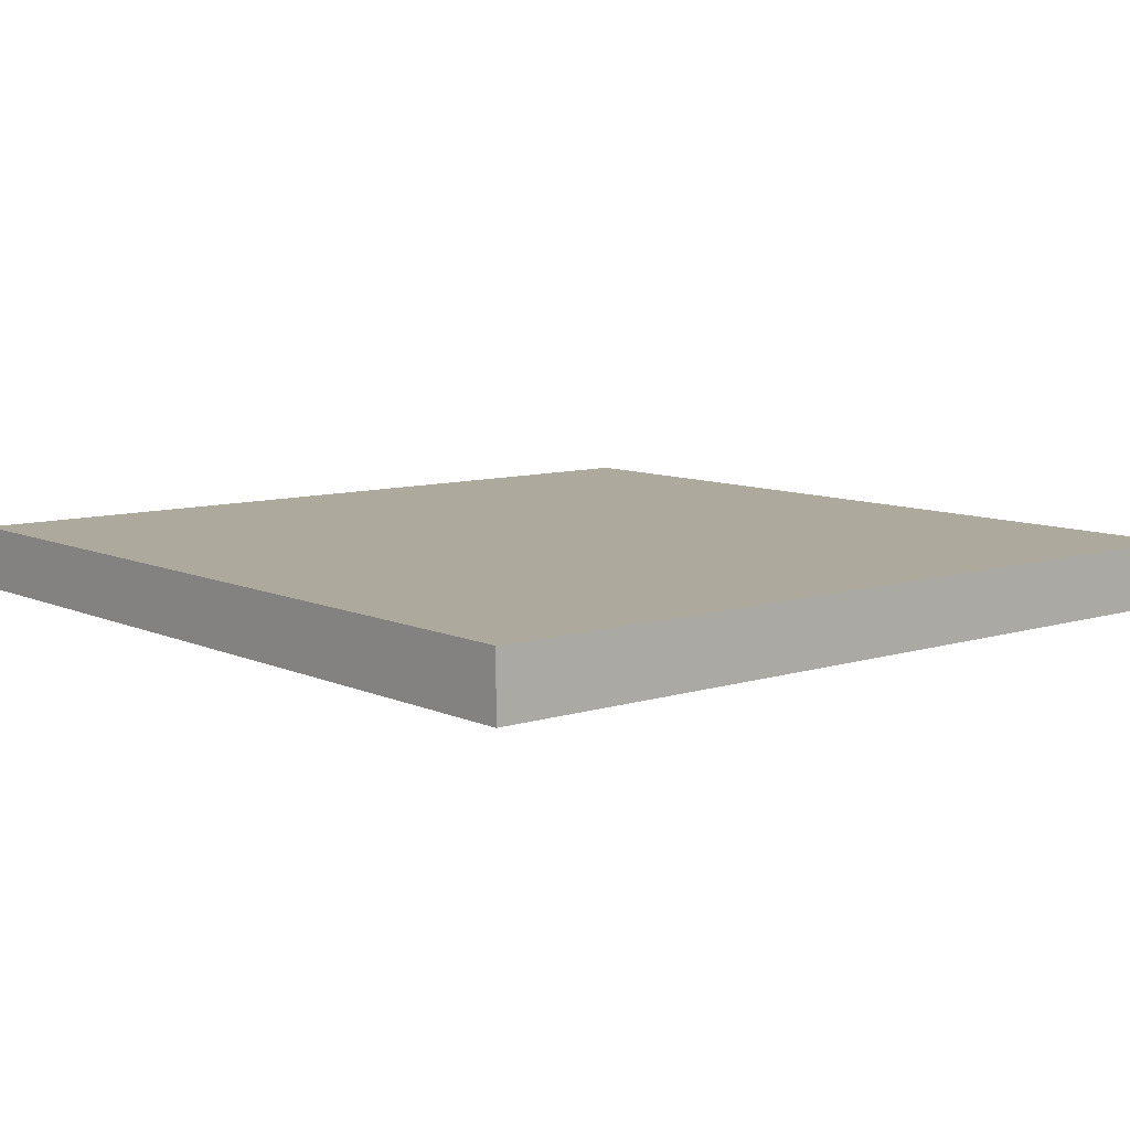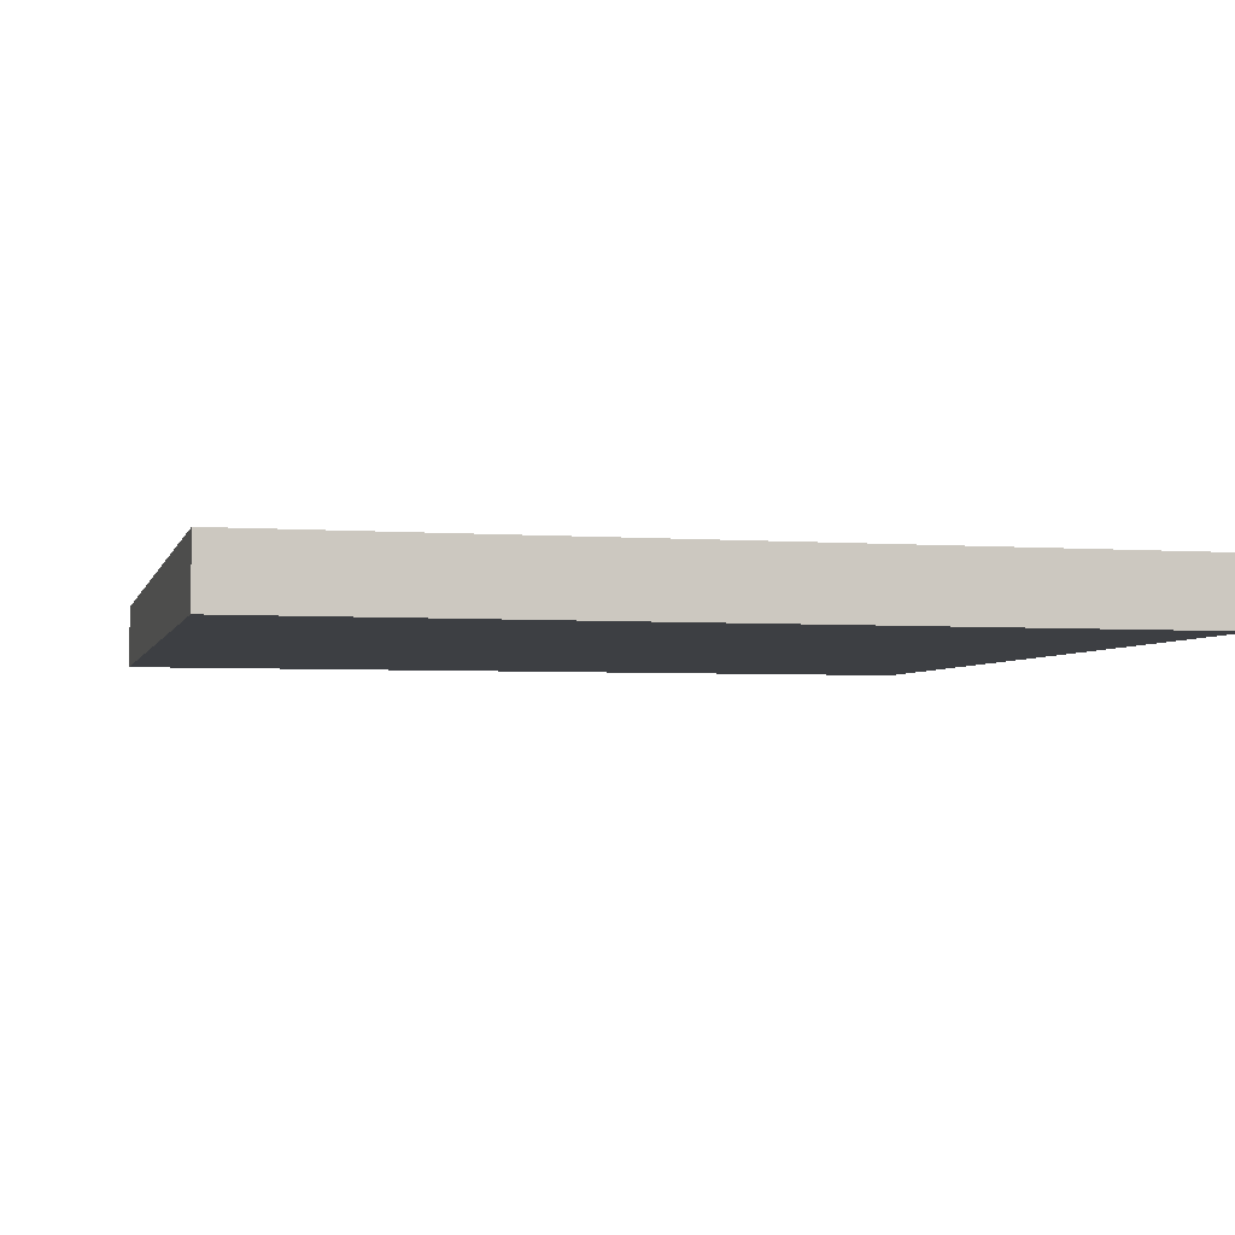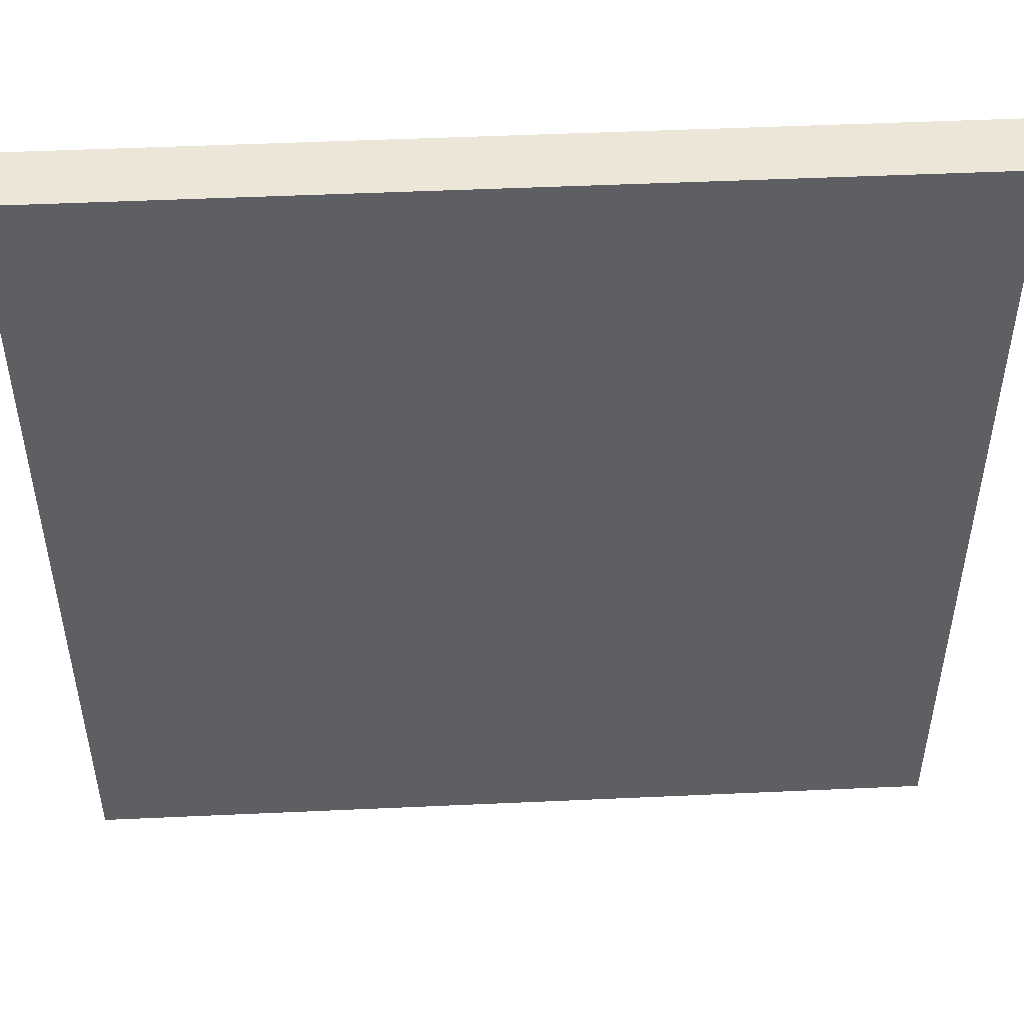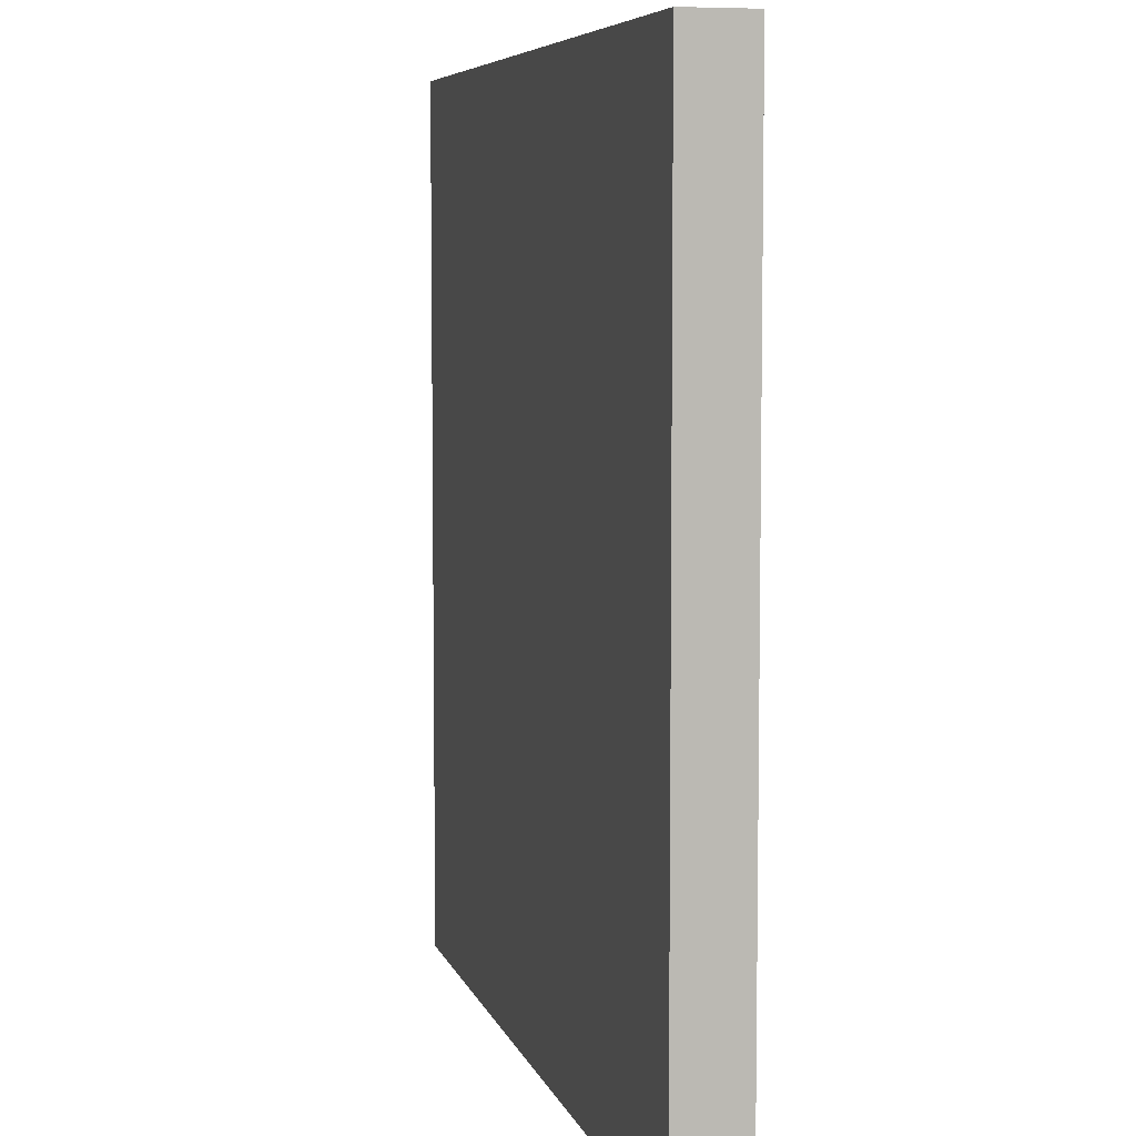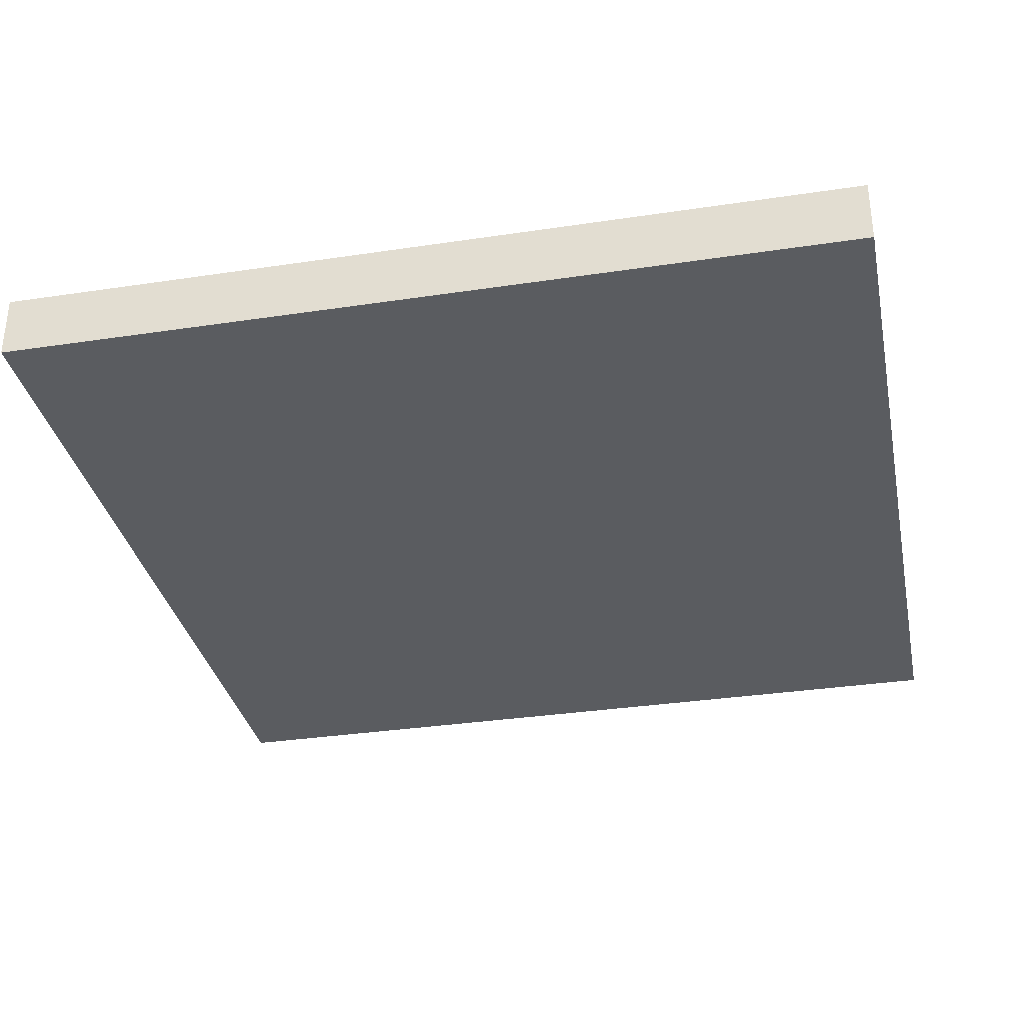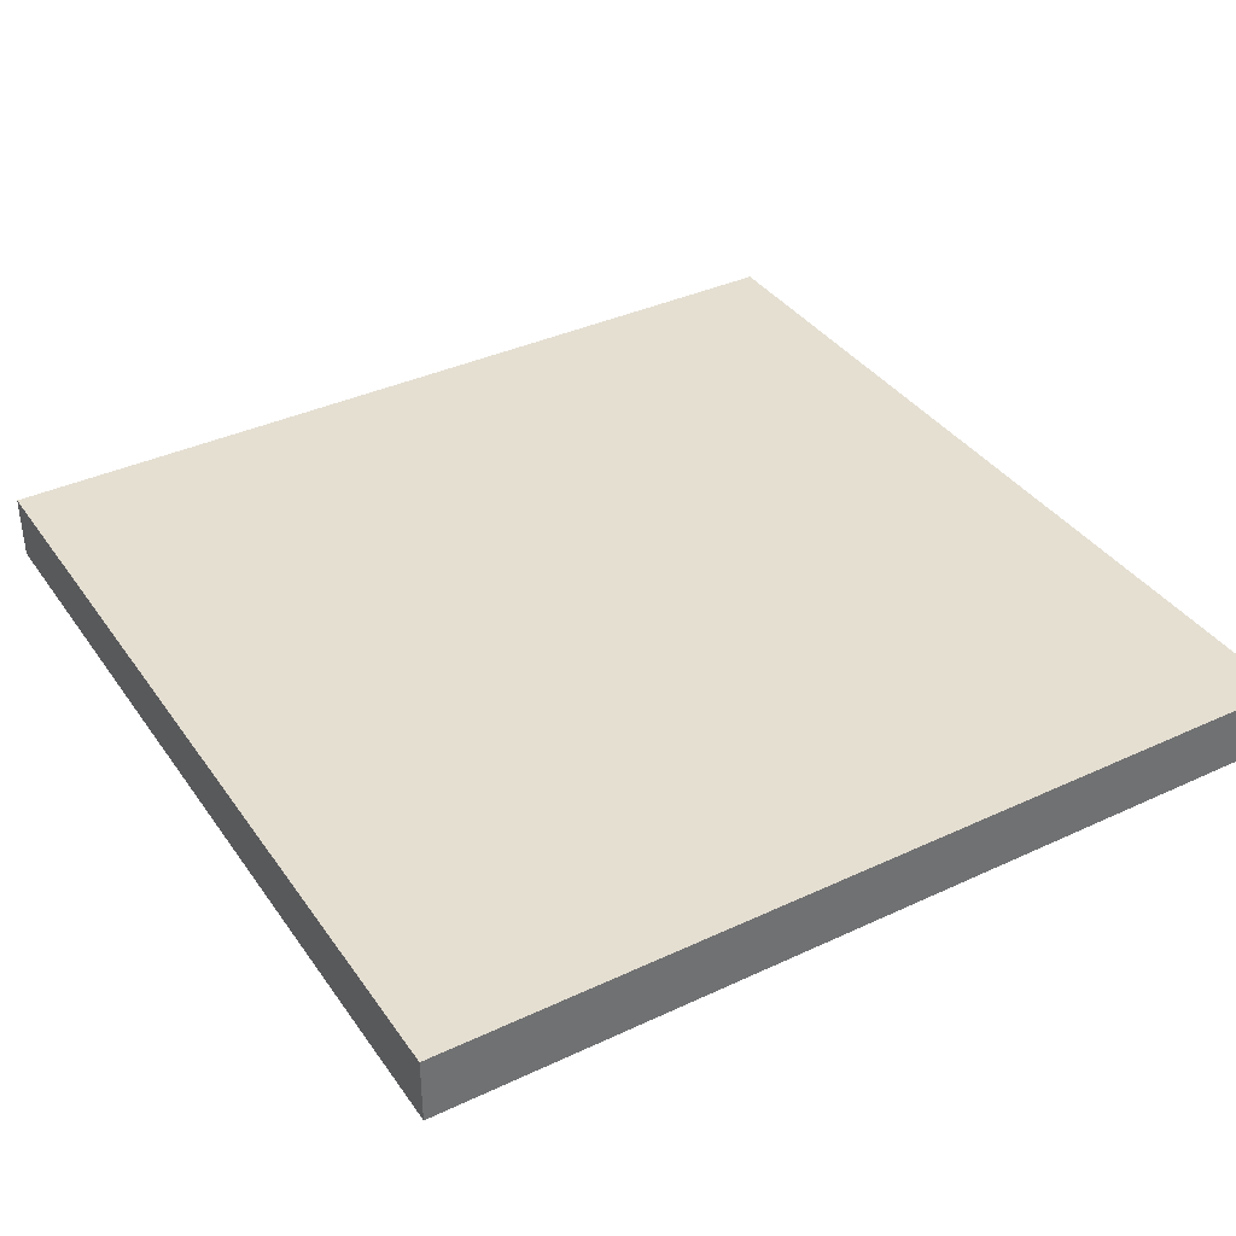
<metadata>
{"format":"obj","ext":"obj","renderer":"f3d","projection":"perspective","resolution":1024,"background":"white","views":[{"elev":8.9,"azim":140.0,"up":"+Y"},{"elev":-3.8,"azim":-104.0,"up":"+Y"},{"elev":48.8,"azim":177.1,"up":"+Z"},{"elev":6.5,"azim":-103.8,"up":"+Z"},{"elev":-33.6,"azim":11.6,"up":"+Y"},{"elev":37.3,"azim":149.1,"up":"+Y"}]}
</metadata>
<code>
o Cube.001
v -1 0.075 1
v -1 -0.075 -1
v -1 -0.075 1
v -1 0.075 -1
v 1 -0.075 -1
v 1 0.075 -1
v 1 -0.075 1
v 1 0.075 1
f 1 2 3
f 4 5 2
f 6 7 5
f 8 3 7
f 5 3 2
f 4 8 6
f 1 4 2
f 4 6 5
f 6 8 7
f 8 1 3
f 5 7 3
f 4 1 8

</code>
